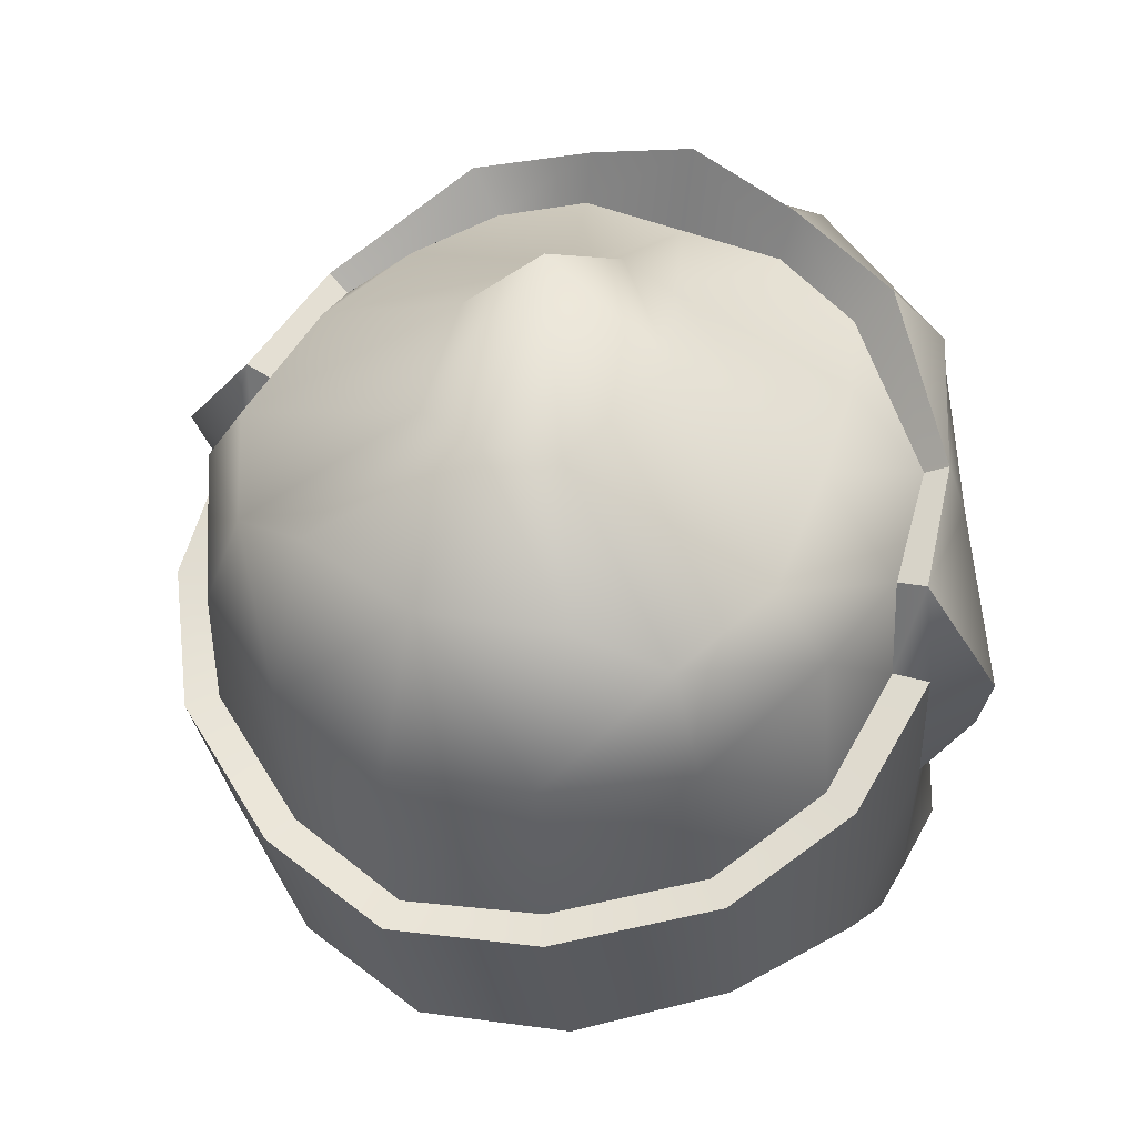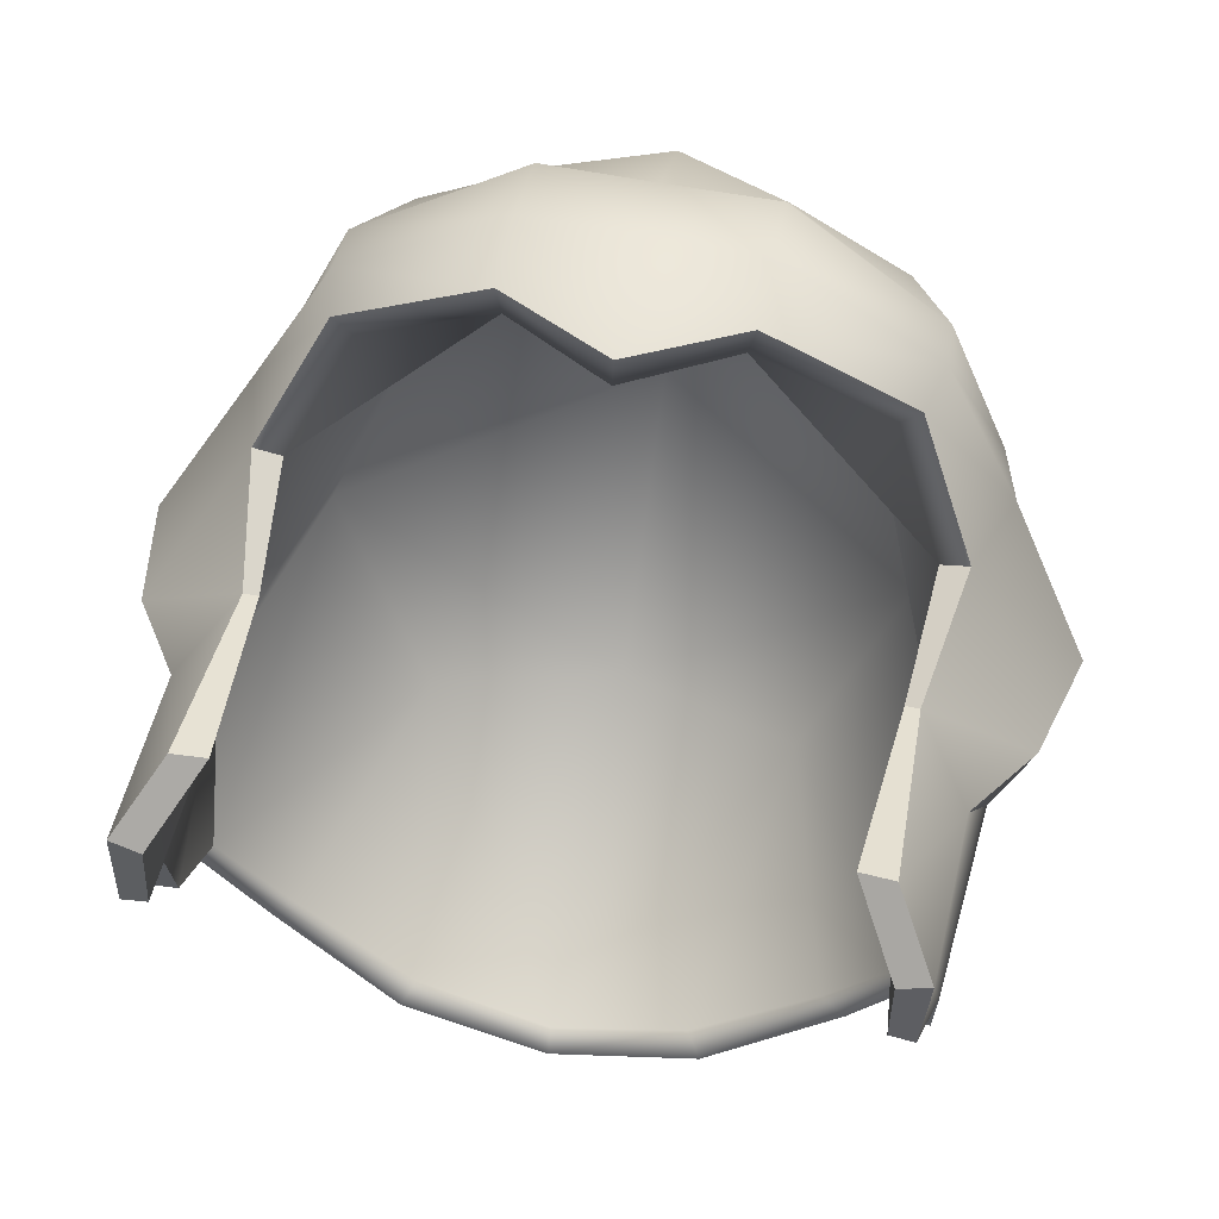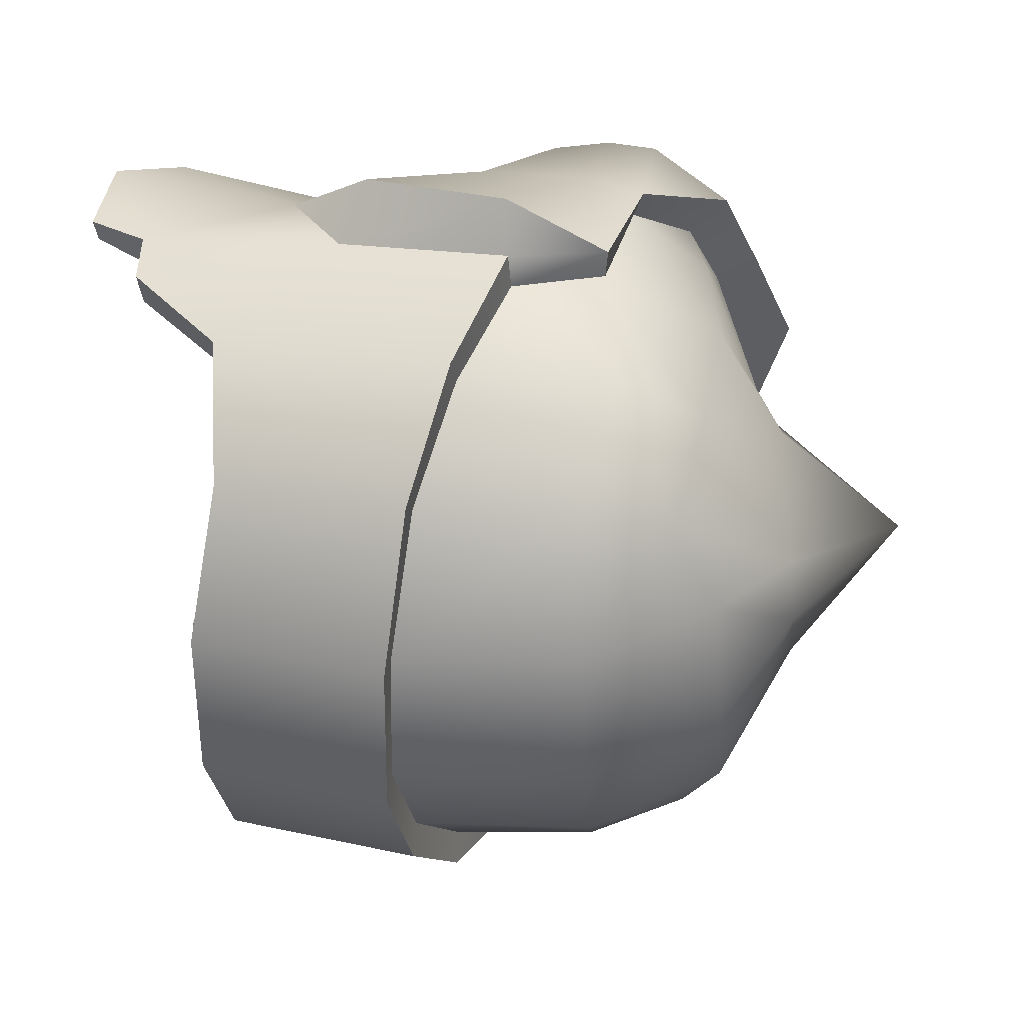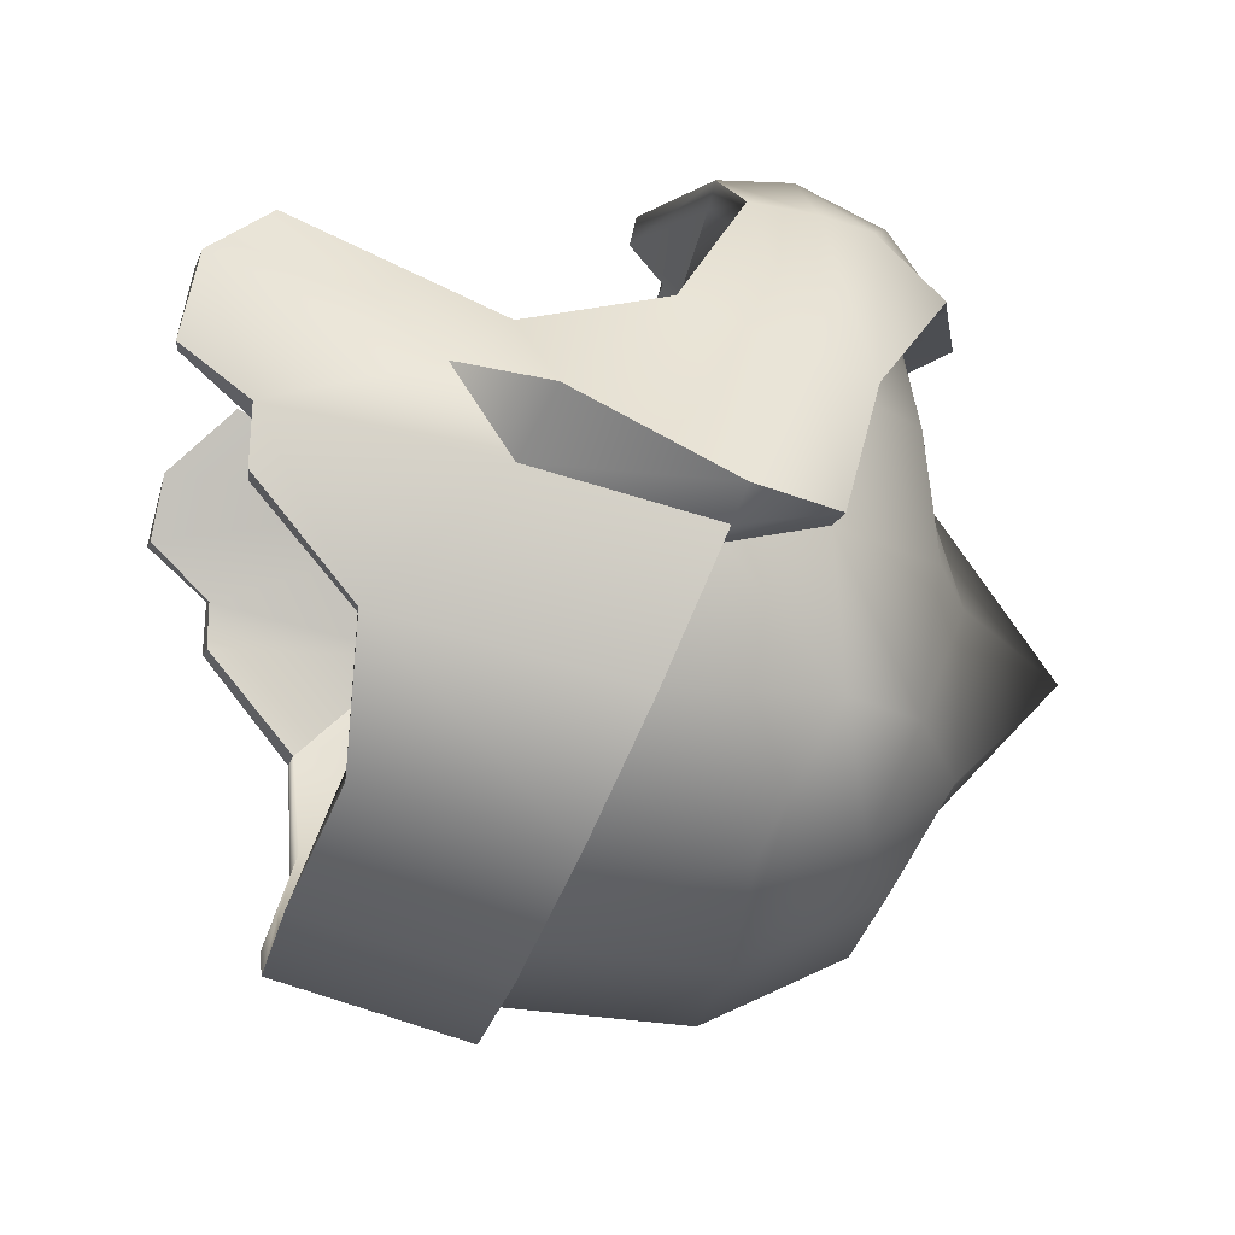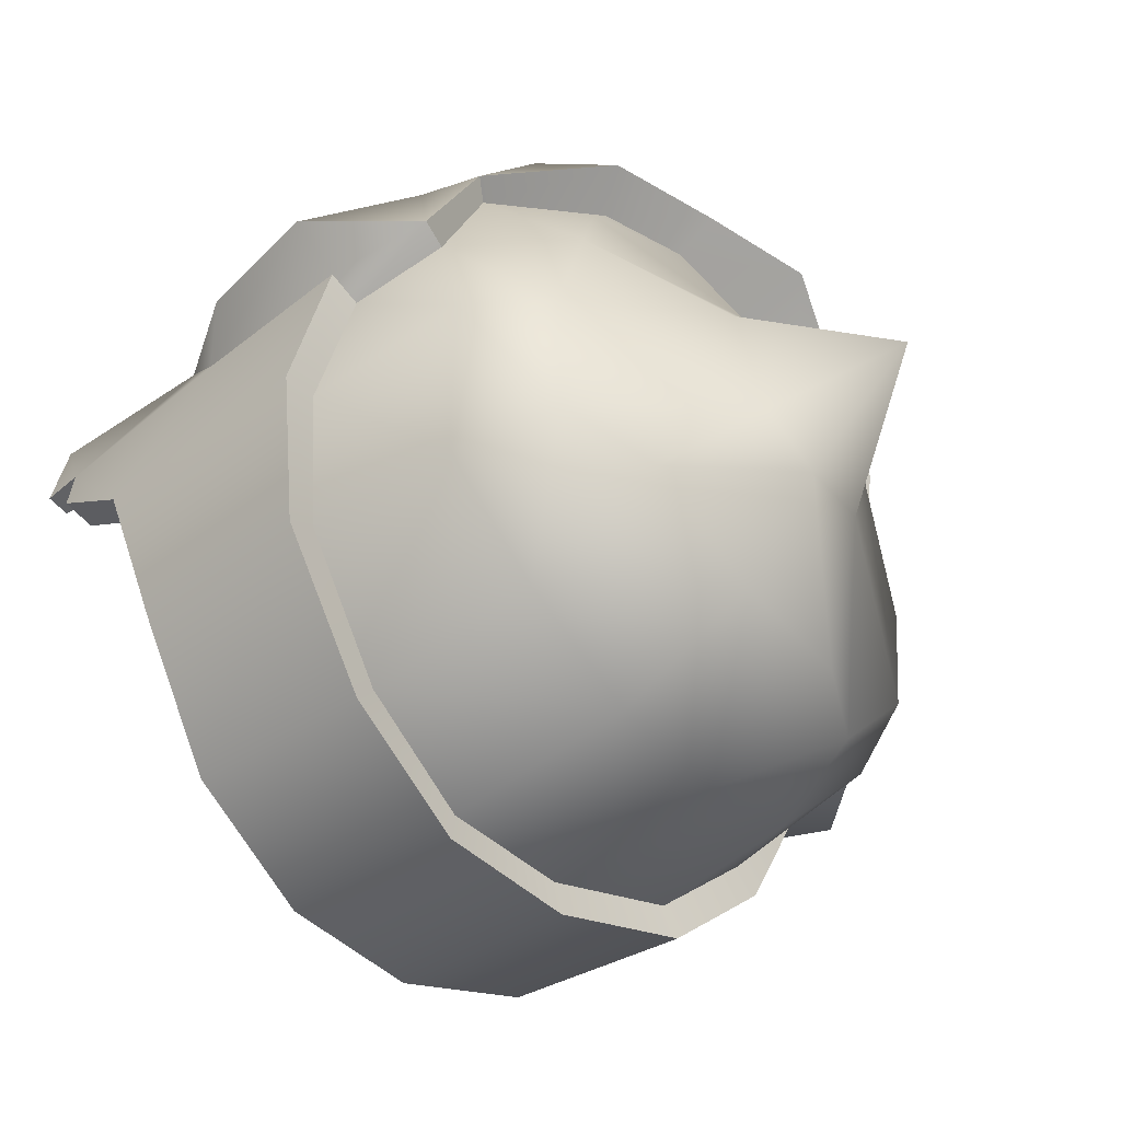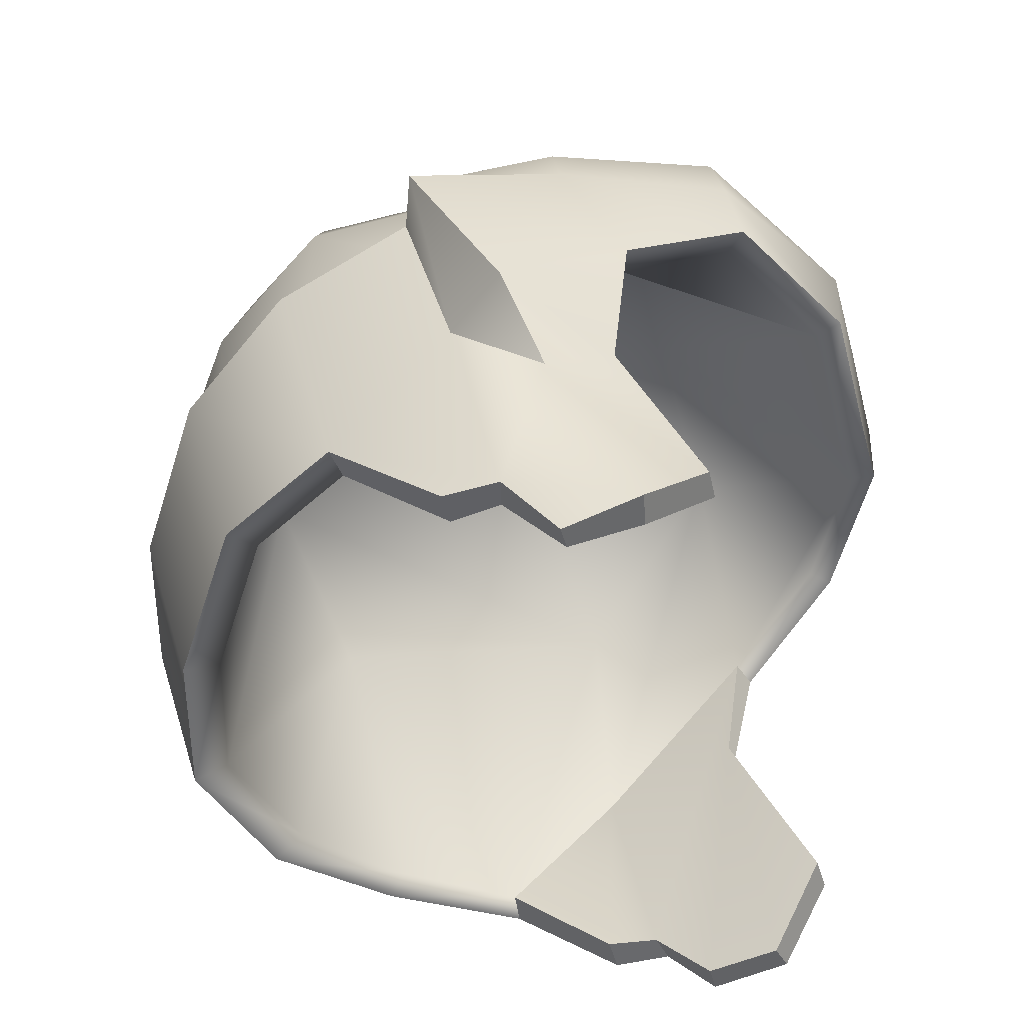
<metadata>
{"format":"obj","ext":"obj","renderer":"f3d","projection":"perspective","resolution":1024,"background":"white","views":[{"elev":43.7,"azim":-153.9,"up":"+Y"},{"elev":61.1,"azim":10.9,"up":"+Z"},{"elev":-43.3,"azim":93.9,"up":"+Z"},{"elev":-13.1,"azim":79.5,"up":"+Z"},{"elev":-62.5,"azim":128.1,"up":"+Z"},{"elev":-48.0,"azim":-75.3,"up":"+Y"}]}
</metadata>
<code>
g default
v -0 0.5877 0.3818
v 0.2815 0.6513 0.3006
v -0 0.8606 0.2548
v 0.2291 0.8249 0.2285
v -0 0.8269 -0.4121
v 0.2602 0.7798 -0.3305
v -0 0.2155 -0.4043
v 0.2995 0.258 -0.2691
v 0.1239 0.8606 0.2548
v 0.1574 0.8269 -0.3689
v 0.1574 0.2254 -0.361
v 0.1239 0.6513 0.3818
v -0 1.073 -0.1035
v 0.1274 0.927 -0.05301
v 0.3078 0.8488 -0.05301
v 0.3957 0.3976 -0.01166
v 0.3257 0.6393 -0.01166
v -0 0.9215 -0.08633
v -0 0.9305 0.09232
v 0.06663 0.9037 0.09232
v 0.2761 0.8415 0.09965
v 0.3455 0.566 0.1806
v 0.2313 0.8143 0.1649
v -0 0.8438 0.1649
v -0 0.9261 -0.2549
v 0.08355 0.9261 -0.2329
v 0.321 0.8212 -0.2154
v 0.3787 0.2547 -0.1425
v 0.2202 0.5916 -0.3352
v -0 0.6643 -0.3661
v 0.3692 0.7478 0.1037
v 0.3957 0.7131 -0.03995
v 0.3787 0.7286 -0.2045
v 0.2995 0.6595 -0.3491
v 0.1574 0.6595 -0.4459
v -0 0.6595 -0.4891
v 0.4101 0.6012 -0.06598
v 0.3931 0.5364 -0.2062
v 0.3122 0.4809 -0.3312
v 0.1574 0.4429 -0.428
v -0 0.4297 -0.4712
v -0 0.849 0.3684
v 0.1307 0.8492 0.3692
v 0.1296 0.9165 0.2774
v -0 0.9613 0.2787
v 0.3186 0.7836 0.2936
v 0.2682 0.8735 0.242
v -0 0.7466 0.4176
v 0.1315 0.746 0.4169
v 0.3207 0.7238 0.3088
v 0.4168 0.6925 0.1219
v 0.3965 0.7641 0.1086
v 0.5194 0.6023 -0.0355
v 0.4299 0.7181 -0.036
v -0 0.5956 0.4157
v 0.1315 0.658 0.4141
v 0.3045 0.6526 0.324
v 0.3778 0.5632 0.1923
v 0.4785 0.4307 0.06456
v 0.4188 0.2516 -0.1467
v 0.4376 0.3954 -0.004438
v 0.4332 0.5333 -0.2182
v 0.4522 0.6001 -0.05916
v 0.3302 0.2508 -0.2965
v 0.343 0.4769 -0.3586
v 0.175 0.4384 -0.466
v 0.175 0.2084 -0.399
v -0 0.4253 -0.5121
v -0 0.1986 -0.4451
v 0.3821 0.1506 0.04111
v 0.3341 0.4085 0.1609
v 0.4158 0.1485 0.04898
v 0.3736 0.149 -0.01771
v 0.4137 0.1459 -0.01677
v 0.4152 0.3327 0.09982
v 0.3504 0.4058 0.1661
v 0.3692 0.07836 0.1091
v 0.3137 0.1739 0.262
v 0.398 0.07557 0.1095
v 0.4038 0.09737 0.2004
v 0.3537 0.1705 0.2638
v 0.3674 0.09211 0.1937
v -0.2815 0.6513 0.3006
v -0.2291 0.8249 0.2285
v -0.2602 0.7798 -0.3305
v -0.2995 0.258 -0.2691
v -0.1239 0.8606 0.2548
v -0.1574 0.8269 -0.3689
v -0.1574 0.2254 -0.361
v -0.1239 0.6513 0.3818
v -0.1274 0.927 -0.05301
v -0.3078 0.8488 -0.05301
v -0.3957 0.3976 -0.01166
v -0.3257 0.6393 -0.01166
v -0.06663 0.9037 0.09232
v -0.2761 0.8415 0.09965
v -0.3455 0.566 0.1806
v -0.2313 0.8143 0.1649
v -0.08355 0.9261 -0.2329
v -0.321 0.8212 -0.2154
v -0.3787 0.2547 -0.1425
v -0.2202 0.5916 -0.3352
v -0.3692 0.7478 0.1037
v -0.3957 0.7131 -0.03995
v -0.3787 0.7286 -0.2045
v -0.2995 0.6595 -0.3491
v -0.1574 0.6595 -0.4459
v -0.4101 0.6012 -0.06598
v -0.3931 0.5364 -0.2062
v -0.3122 0.4809 -0.3312
v -0.1574 0.4429 -0.428
v -0.1307 0.8492 0.3692
v -0.1296 0.9165 0.2774
v -0.3186 0.7836 0.2936
v -0.2682 0.8735 0.242
v -0.1315 0.746 0.4169
v -0.3207 0.7238 0.3088
v -0.4168 0.6925 0.1219
v -0.3965 0.7641 0.1086
v -0.5194 0.6023 -0.0355
v -0.4299 0.7181 -0.036
v -0.1315 0.658 0.4141
v -0.3045 0.6526 0.324
v -0.3778 0.5632 0.1923
v -0.4785 0.4307 0.06456
v -0.4188 0.2516 -0.1467
v -0.4376 0.3954 -0.004438
v -0.4332 0.5333 -0.2182
v -0.4522 0.6001 -0.05916
v -0.3302 0.2508 -0.2965
v -0.343 0.4769 -0.3586
v -0.175 0.4384 -0.466
v -0.175 0.2084 -0.399
v -0.3821 0.1506 0.04111
v -0.3341 0.4085 0.1609
v -0.4158 0.1485 0.04898
v -0.3736 0.149 -0.01771
v -0.4137 0.1459 -0.01677
v -0.4152 0.3327 0.09982
v -0.3504 0.4058 0.1661
v -0.3692 0.07836 0.1091
v -0.3137 0.1739 0.262
v -0.398 0.07557 0.1095
v -0.4038 0.09737 0.2004
v -0.3537 0.1705 0.2638
v -0.3674 0.09211 0.1937
g Helmet
f 42 43 44 45
f 25 26 10 5
f 5 10 35 36
f 7 11 29 30
f 33 34 6 27
f 26 27 6 10
f 35 10 6 34
f 29 11 8 28
f 44 43 46 47
f 19 20 14 13
f 20 21 15 14
f 31 32 15 21
f 23 17 16 22
f 18 17 23 24
f 3 9 20 19
f 9 4 21 20
f 4 31 21
f 12 23 22 2
f 24 23 12 1
f 13 14 26 25
f 14 15 27 26
f 32 33 27 15
f 17 29 28 16
f 30 29 17 18
f 48 49 43 42
f 46 43 49 50
f 50 51 52 46
f 51 53 54 52
f 37 38 33 32
f 38 39 34 33
f 40 35 34 39
f 36 35 40 41
f 55 56 49 48
f 50 49 56 57
f 57 58 51 50
f 58 59 53 51
f 61 60 62 63
f 60 64 65 62
f 67 66 65 64
f 68 66 67 69
f 46 52 47
f 9 3 45 44
f 4 9 44 47
f 63 54 53
f 32 31 52 54
f 1 12 56 55
f 12 2 57 56
f 2 22 58 57
f 82 77 79 80
f 61 63 53 59
f 31 4 47 52
f 70 73 74 72
f 38 37 63 62
f 28 8 64 60
f 39 38 62 65
f 40 39 65 66
f 8 11 67 64
f 41 40 66 68
f 11 7 69 67
f 37 32 54 63
f 22 16 70 71
f 16 28 73 70
f 28 60 74 73
f 60 61 72 74
f 61 75 72
f 59 58 76 75
f 58 22 71 76
f 71 70 77 82 78
f 70 72 79 77
f 72 75 80 79
f 75 76 81 80
f 76 71 78 81
f 78 82 80 81
f 61 59 75
f 42 45 113 112
f 25 5 88 99
f 5 36 107 88
f 7 30 102 89
f 105 100 85 106
f 99 88 85 100
f 107 106 85 88
f 102 101 86 89
f 113 115 114 112
f 19 13 91 95
f 95 91 92 96
f 103 96 92 104
f 98 97 93 94
f 18 24 98 94
f 3 19 95 87
f 87 95 96 84
f 84 96 103
f 90 83 97 98
f 24 1 90 98
f 13 25 99 91
f 91 99 100 92
f 104 92 100 105
f 94 93 101 102
f 30 18 94 102
f 48 42 112 116
f 114 117 116 112
f 117 114 119 118
f 118 119 121 120
f 108 104 105 109
f 109 105 106 110
f 111 110 106 107
f 36 41 111 107
f 55 48 116 122
f 117 123 122 116
f 123 117 118 124
f 124 118 120 125
f 127 129 128 126
f 126 128 131 130
f 133 130 131 132
f 68 69 133 132
f 114 115 119
f 87 113 45 3
f 84 115 113 87
f 129 120 121
f 104 121 119 103
f 1 55 122 90
f 90 122 123 83
f 83 123 124 97
f 146 144 143 141
f 127 125 120 129
f 103 119 115 84
f 134 136 138 137
f 109 128 129 108
f 101 126 130 86
f 110 131 128 109
f 111 132 131 110
f 86 130 133 89
f 41 68 132 111
f 89 133 69 7
f 108 129 121 104
f 97 135 134 93
f 93 134 137 101
f 101 137 138 126
f 126 138 136 127
f 127 136 139
f 125 139 140 124
f 124 140 135 97
f 135 142 146 141 134
f 134 141 143 136
f 136 143 144 139
f 139 144 145 140
f 140 145 142 135
f 142 145 144 146
f 127 139 125

</code>
